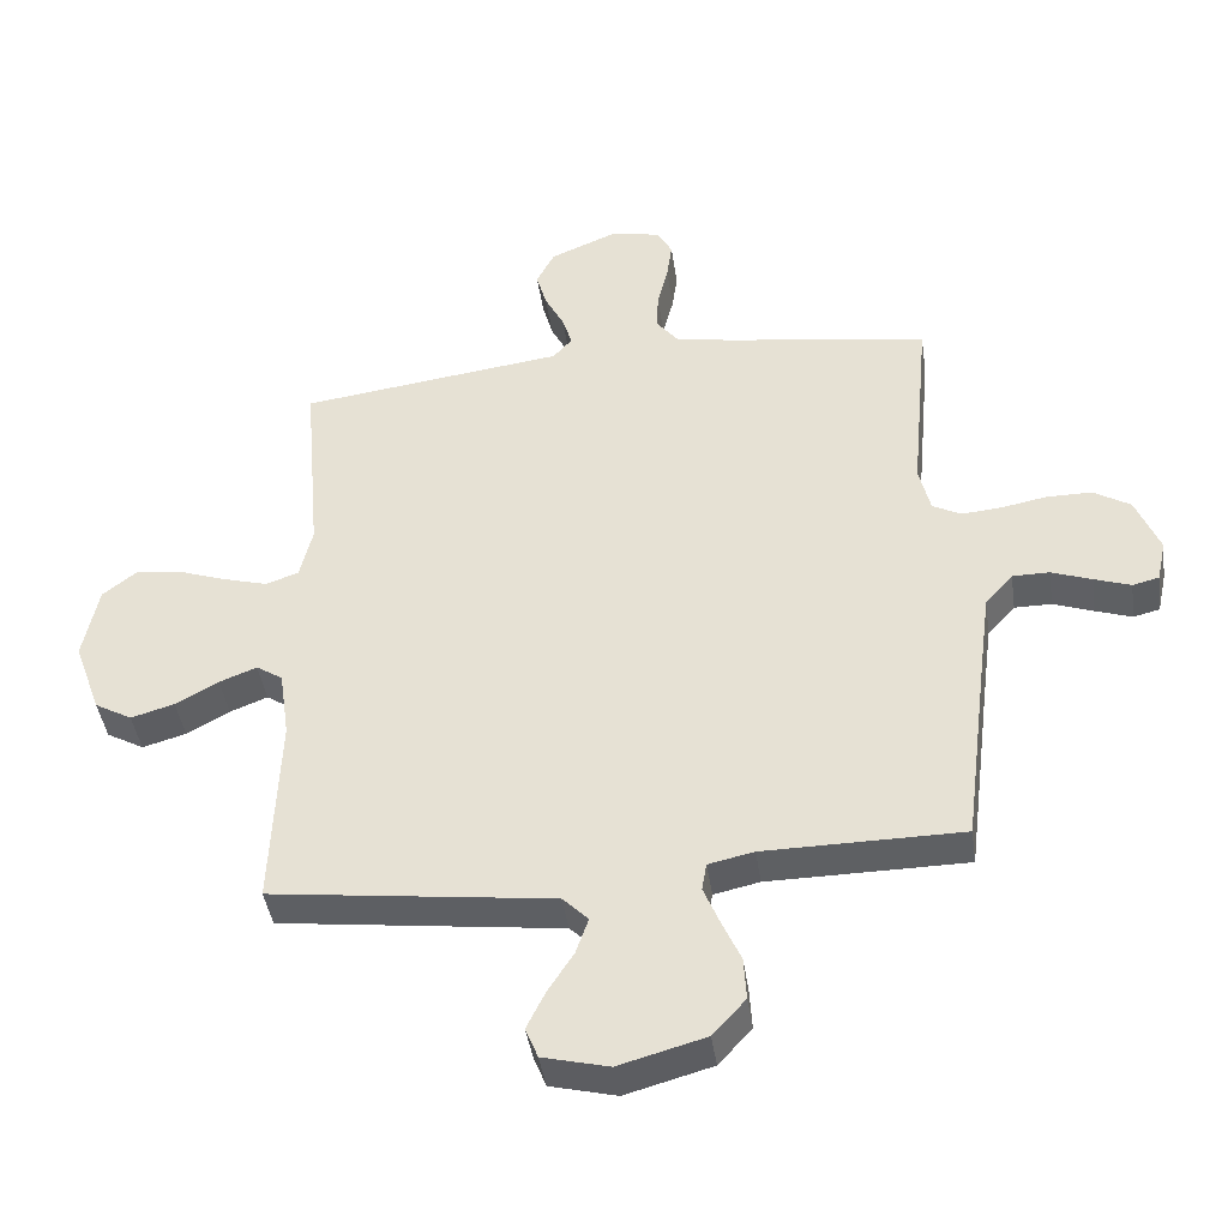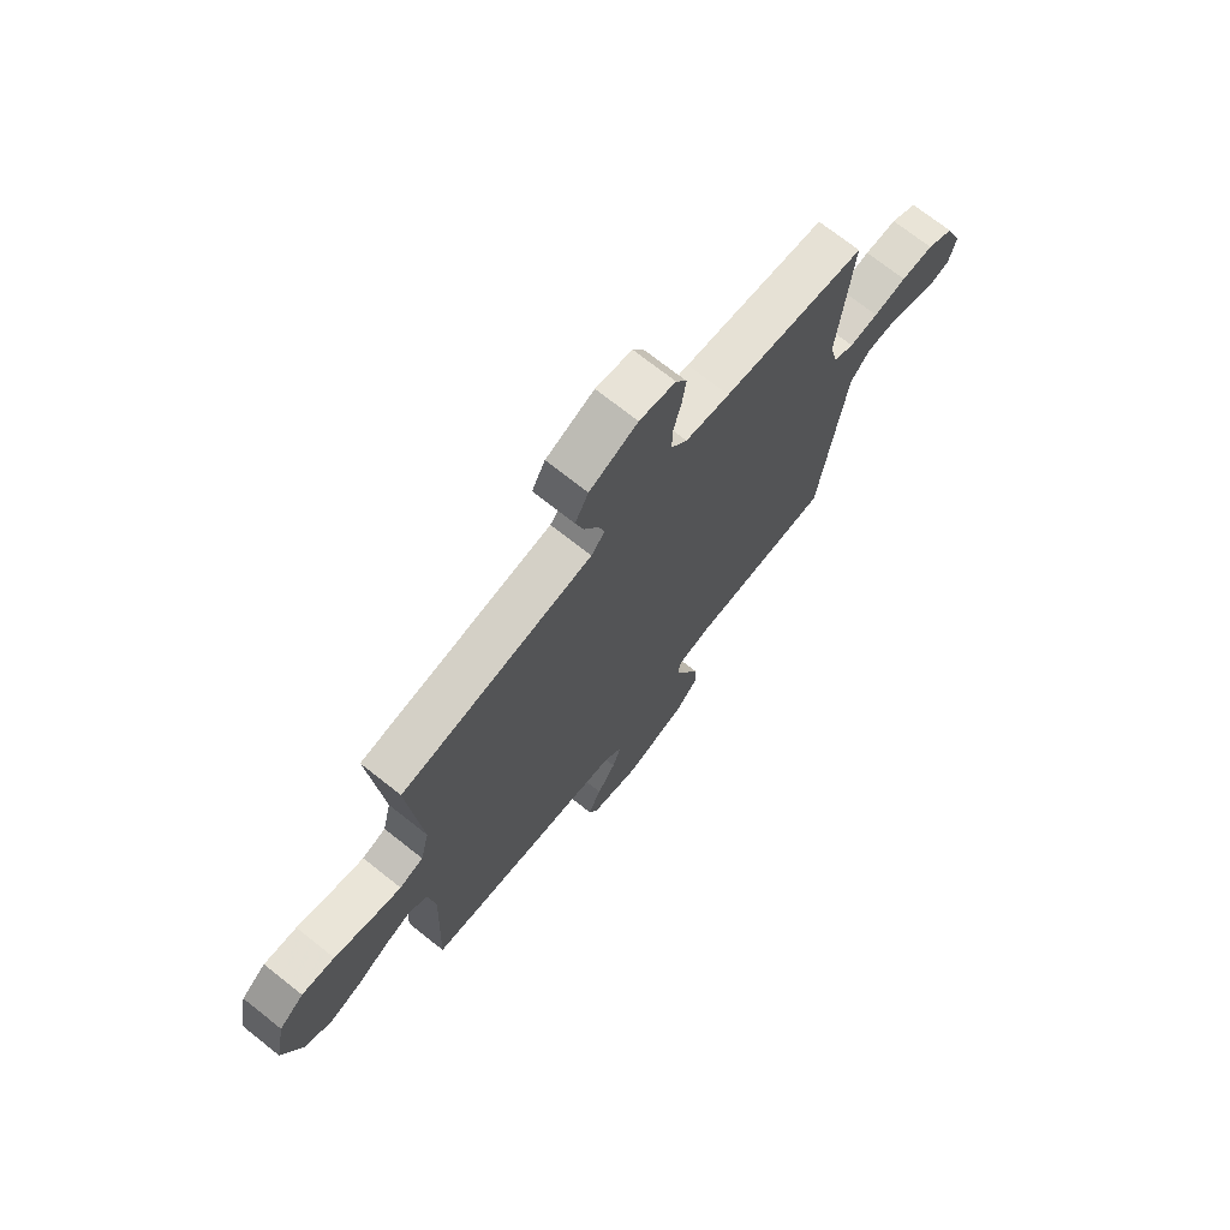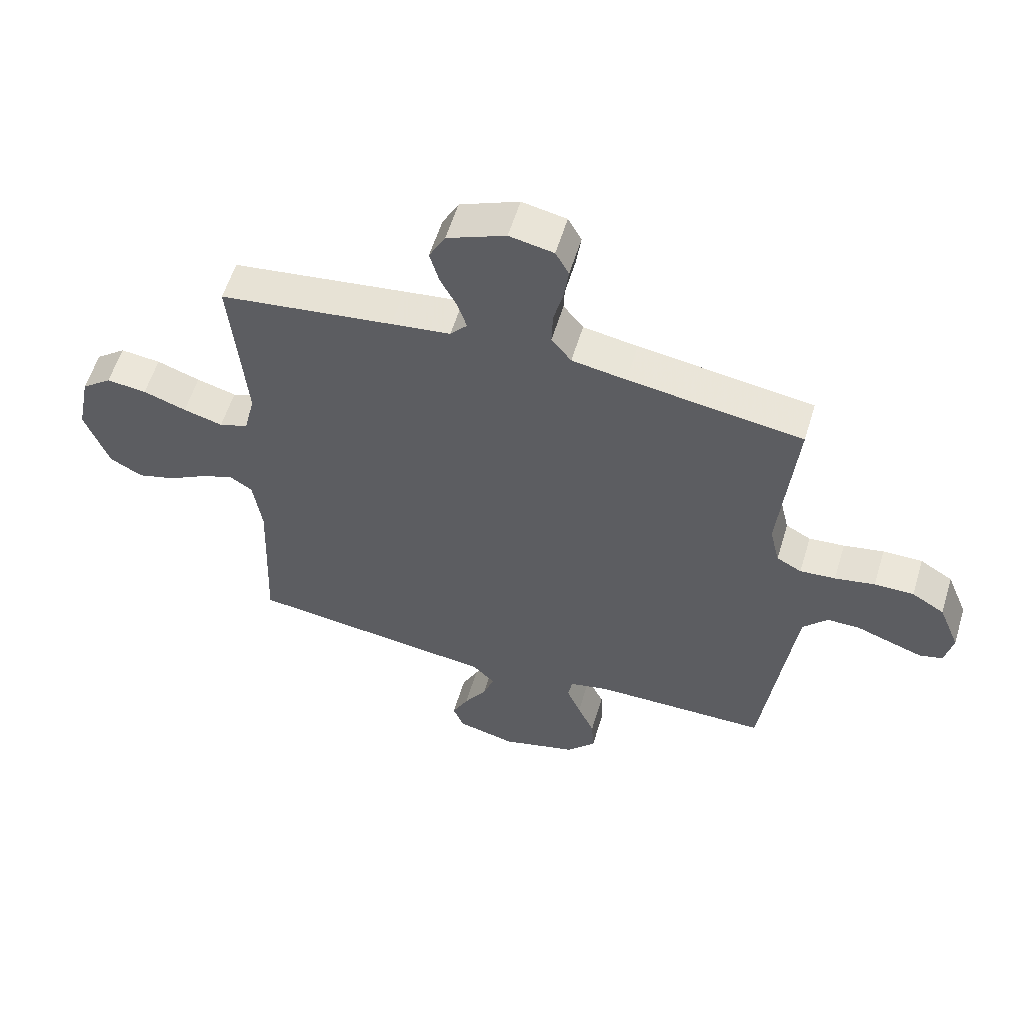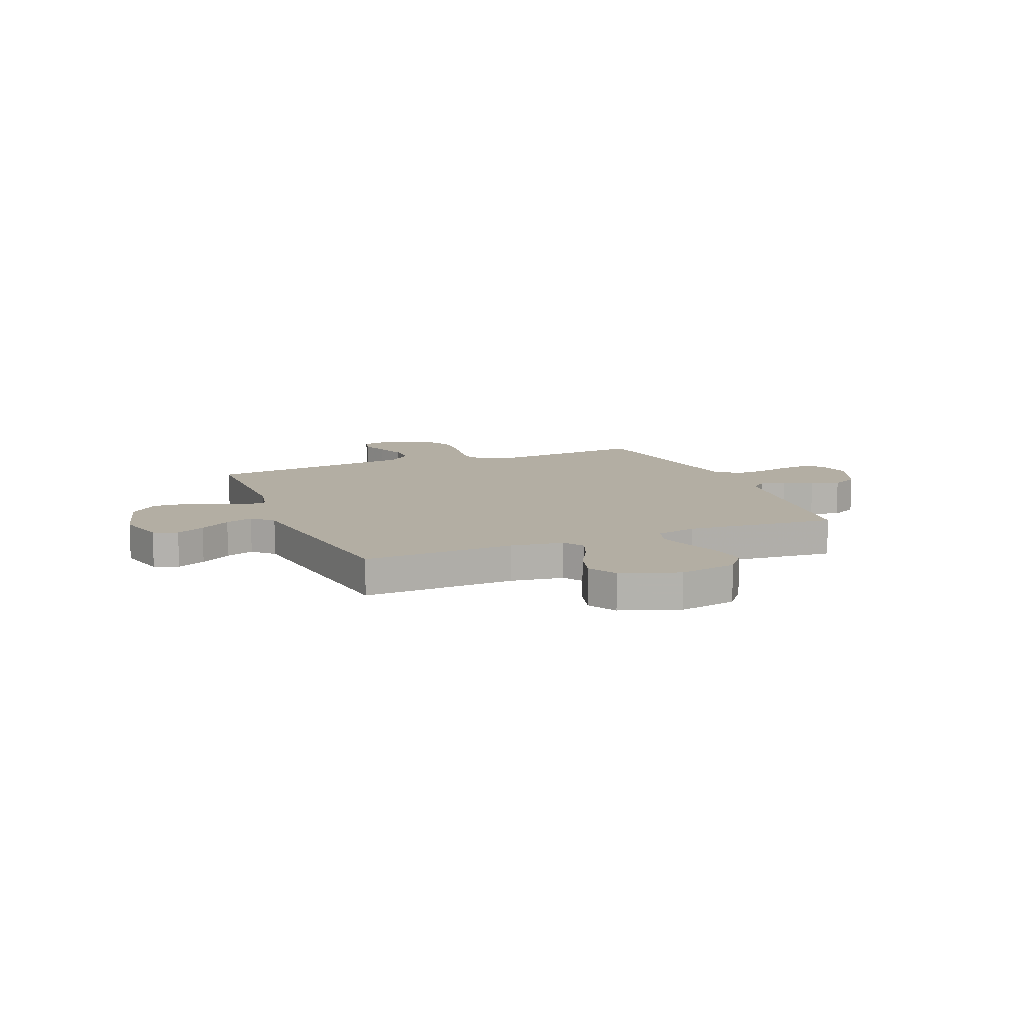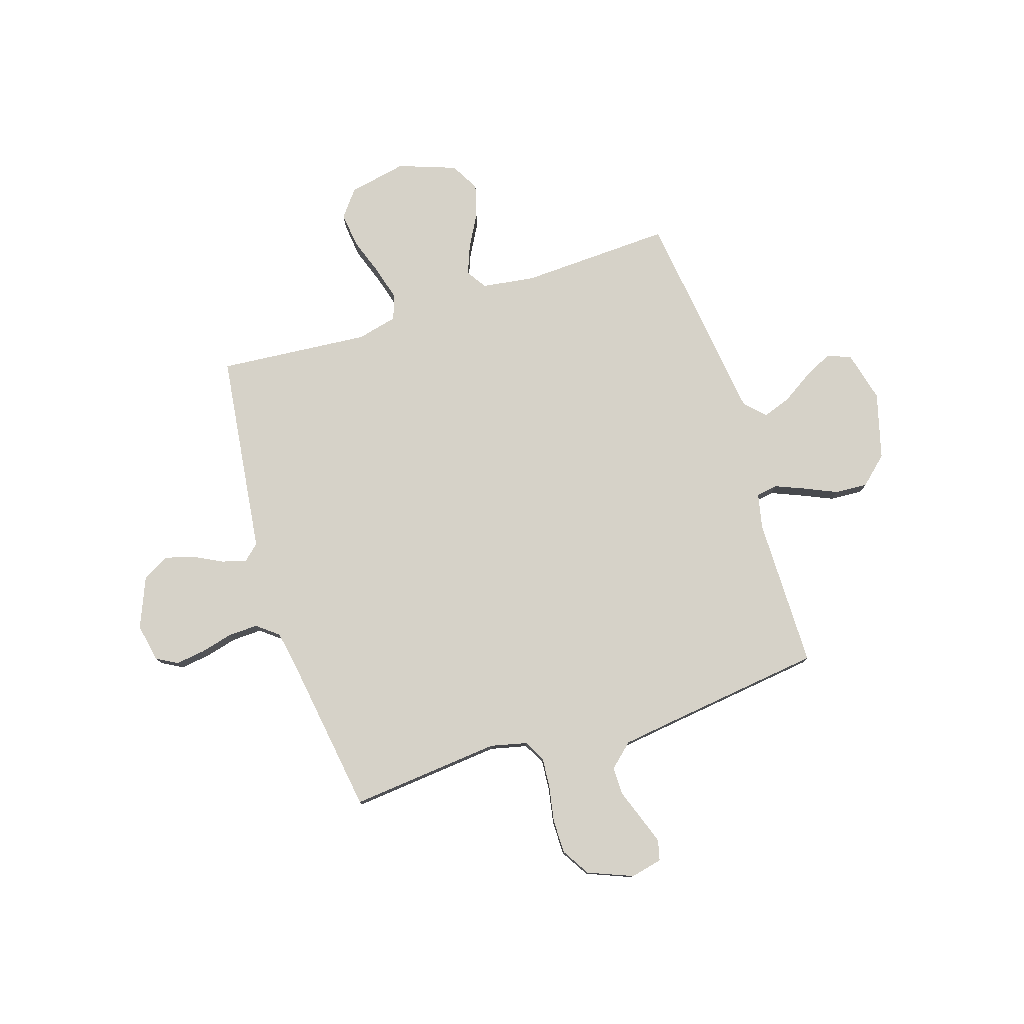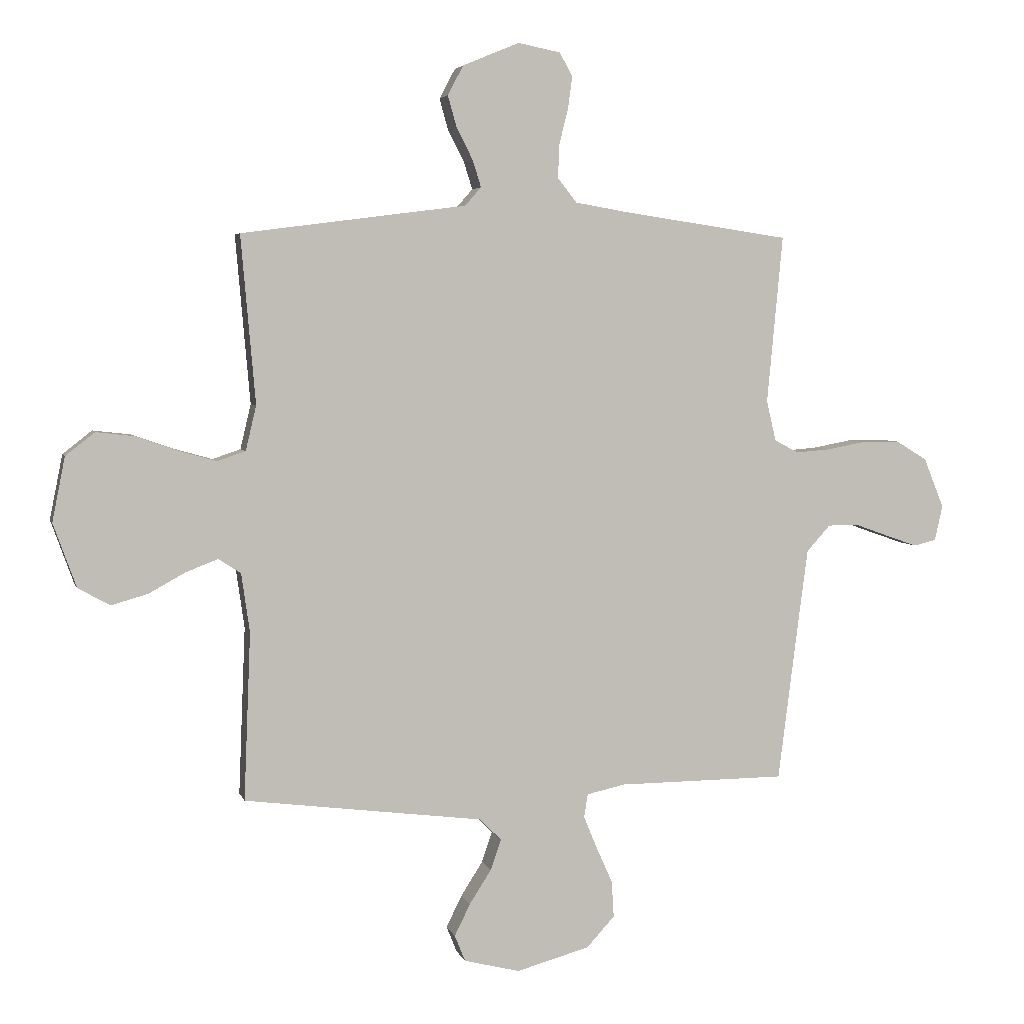
<metadata>
{"format":"obj","ext":"obj","renderer":"f3d","projection":"perspective","resolution":1024,"background":"white","views":[{"elev":-42.3,"azim":8.2,"up":"+Z"},{"elev":72.0,"azim":-51.6,"up":"+Z"},{"elev":57.5,"azim":16.8,"up":"+Z"},{"elev":10.9,"azim":-112.3,"up":"+Y"},{"elev":78.3,"azim":72.2,"up":"+Y"},{"elev":4.3,"azim":-13.8,"up":"+Z"}]}
</metadata>
<code>
v 0.5 0.07 -0.5
v 0.2 0.07 -0.502
v 0.131 0.07 -0.517
v 0.124 0.07 -0.559
v 0.148 0.07 -0.617
v 0.177 0.07 -0.682
v 0.181 0.07 -0.747
v 0.131 0.07 -0.802
v 0 0.07 -0.838
v -0.1 0.07 -0.813
v -0.119 0.07 -0.766
v -0.091 0.07 -0.709
v -0.052 0.07 -0.648
v -0.033 0.07 -0.593
v -0.072 0.07 -0.554
v -0.2 0.07 -0.538
v -0.5 0.07 -0.5
v -0.488 0.07 -0.2
v -0.503 0.07 -0.095
v -0.543 0.07 -0.069
v -0.6 0.07 -0.091
v -0.665 0.07 -0.127
v -0.731 0.07 -0.146
v -0.788 0.07 -0.114
v -0.829 0.07 0
v -0.806 0.07 0.115
v -0.754 0.07 0.156
v -0.685 0.07 0.148
v -0.611 0.07 0.122
v -0.543 0.07 0.103
v -0.493 0.07 0.12
v -0.474 0.07 0.2
v -0.5 0.07 0.5
v -0.2 0.07 0.539
v -0.098 0.07 0.552
v -0.069 0.07 0.585
v -0.084 0.07 0.633
v -0.113 0.07 0.689
v -0.129 0.07 0.746
v -0.101 0.07 0.799
v 0 0.07 0.841
v 0.076 0.07 0.826
v 0.099 0.07 0.784
v 0.091 0.07 0.726
v 0.075 0.07 0.662
v 0.073 0.07 0.603
v 0.107 0.07 0.56
v 0.2 0.07 0.544
v 0.5 0.07 0.5
v 0.472 0.07 0.2
v 0.489 0.07 0.128
v 0.532 0.07 0.105
v 0.593 0.07 0.11
v 0.662 0.07 0.123
v 0.73 0.07 0.123
v 0.786 0.07 0.089
v 0.822 0.07 0
v 0.808 0.07 -0.063
v 0.768 0.07 -0.073
v 0.713 0.07 -0.054
v 0.652 0.07 -0.032
v 0.596 0.07 -0.032
v 0.554 0.07 -0.079
v 0.538 0.07 -0.2
v 0.5 0 -0.5
v 0.2 0 -0.502
v 0.131 0 -0.517
v 0.124 0 -0.559
v 0.148 0 -0.617
v 0.177 0 -0.682
v 0.181 0 -0.747
v 0.131 0 -0.802
v 0 0 -0.838
v -0.1 0 -0.813
v -0.119 0 -0.766
v -0.091 0 -0.709
v -0.052 0 -0.648
v -0.033 0 -0.593
v -0.072 0 -0.554
v -0.2 0 -0.538
v -0.5 0 -0.5
v -0.488 0 -0.2
v -0.503 0 -0.095
v -0.543 0 -0.069
v -0.6 0 -0.091
v -0.665 0 -0.127
v -0.731 0 -0.146
v -0.788 0 -0.114
v -0.829 0 0
v -0.806 0 0.115
v -0.754 0 0.156
v -0.685 0 0.148
v -0.611 0 0.122
v -0.543 0 0.103
v -0.493 0 0.12
v -0.474 0 0.2
v -0.5 0 0.5
v -0.2 0 0.539
v -0.098 0 0.552
v -0.069 0 0.585
v -0.084 0 0.633
v -0.113 0 0.689
v -0.129 0 0.746
v -0.101 0 0.799
v 0 0 0.841
v 0.076 0 0.826
v 0.099 0 0.784
v 0.091 0 0.726
v 0.075 0 0.662
v 0.073 0 0.603
v 0.107 0 0.56
v 0.2 0 0.544
v 0.5 0 0.5
v 0.472 0 0.2
v 0.489 0 0.128
v 0.532 0 0.105
v 0.593 0 0.11
v 0.662 0 0.123
v 0.73 0 0.123
v 0.786 0 0.089
v 0.822 0 0
v 0.808 0 -0.063
v 0.768 0 -0.073
v 0.713 0 -0.054
v 0.652 0 -0.032
v 0.596 0 -0.032
v 0.554 0 -0.079
v 0.538 0 -0.2
f 58 59 60 61
f 56 57 58 61
f 56 61 62
f 53 54 55 56
f 52 53 56 62
f 51 52 62 63
f 48 49 50
f 47 48 50 51
f 42 43 44 45
f 42 45 46
f 41 42 46
f 40 41 46
f 37 38 39 40
f 36 37 40 46
f 35 36 46 47
f 32 33 34 35
f 31 32 35 47
f 26 27 28 29
f 26 29 30
f 25 26 30
f 24 25 30 31
f 21 22 23 24
f 20 21 24 31
f 15 16 17 18
f 15 18 19
f 14 15 19
f 10 11 12 13
f 10 13 14
f 9 10 14
f 8 9 14
f 5 6 7 8
f 4 5 8 14
f 3 4 14 19
f 64 1 2
f 64 2 3 19
f 47 51 63 64
f 31 47 64
f 19 20 31 64
f 125 124 123 122
f 125 122 121 120
f 126 125 120
f 120 119 118 117
f 126 120 117 116
f 127 126 116 115
f 114 113 112
f 115 114 112 111
f 109 108 107 106
f 110 109 106
f 110 106 105
f 110 105 104
f 104 103 102 101
f 110 104 101 100
f 111 110 100 99
f 99 98 97 96
f 111 99 96 95
f 93 92 91 90
f 94 93 90
f 94 90 89
f 95 94 89 88
f 88 87 86 85
f 95 88 85 84
f 82 81 80 79
f 83 82 79
f 83 79 78
f 77 76 75 74
f 78 77 74
f 78 74 73
f 78 73 72
f 72 71 70 69
f 78 72 69 68
f 83 78 68 67
f 66 65 128
f 83 67 66 128
f 128 127 115 111
f 128 111 95
f 128 95 84 83
f 1 65 66 2
f 2 66 67 3
f 3 67 68 4
f 4 68 69 5
f 5 69 70 6
f 6 70 71 7
f 7 71 72 8
f 8 72 73 9
f 9 73 74 10
f 10 74 75 11
f 11 75 76 12
f 12 76 77 13
f 13 77 78 14
f 14 78 79 15
f 15 79 80 16
f 16 80 81 17
f 17 81 82 18
f 18 82 83 19
f 19 83 84 20
f 20 84 85 21
f 21 85 86 22
f 22 86 87 23
f 23 87 88 24
f 24 88 89 25
f 25 89 90 26
f 26 90 91 27
f 27 91 92 28
f 28 92 93 29
f 29 93 94 30
f 30 94 95 31
f 31 95 96 32
f 32 96 97 33
f 33 97 98 34
f 34 98 99 35
f 35 99 100 36
f 36 100 101 37
f 37 101 102 38
f 38 102 103 39
f 39 103 104 40
f 40 104 105 41
f 41 105 106 42
f 42 106 107 43
f 43 107 108 44
f 44 108 109 45
f 45 109 110 46
f 46 110 111 47
f 47 111 112 48
f 48 112 113 49
f 49 113 114 50
f 50 114 115 51
f 51 115 116 52
f 52 116 117 53
f 53 117 118 54
f 54 118 119 55
f 55 119 120 56
f 56 120 121 57
f 57 121 122 58
f 58 122 123 59
f 59 123 124 60
f 60 124 125 61
f 61 125 126 62
f 62 126 127 63
f 63 127 128 64
f 64 128 65 1

</code>
